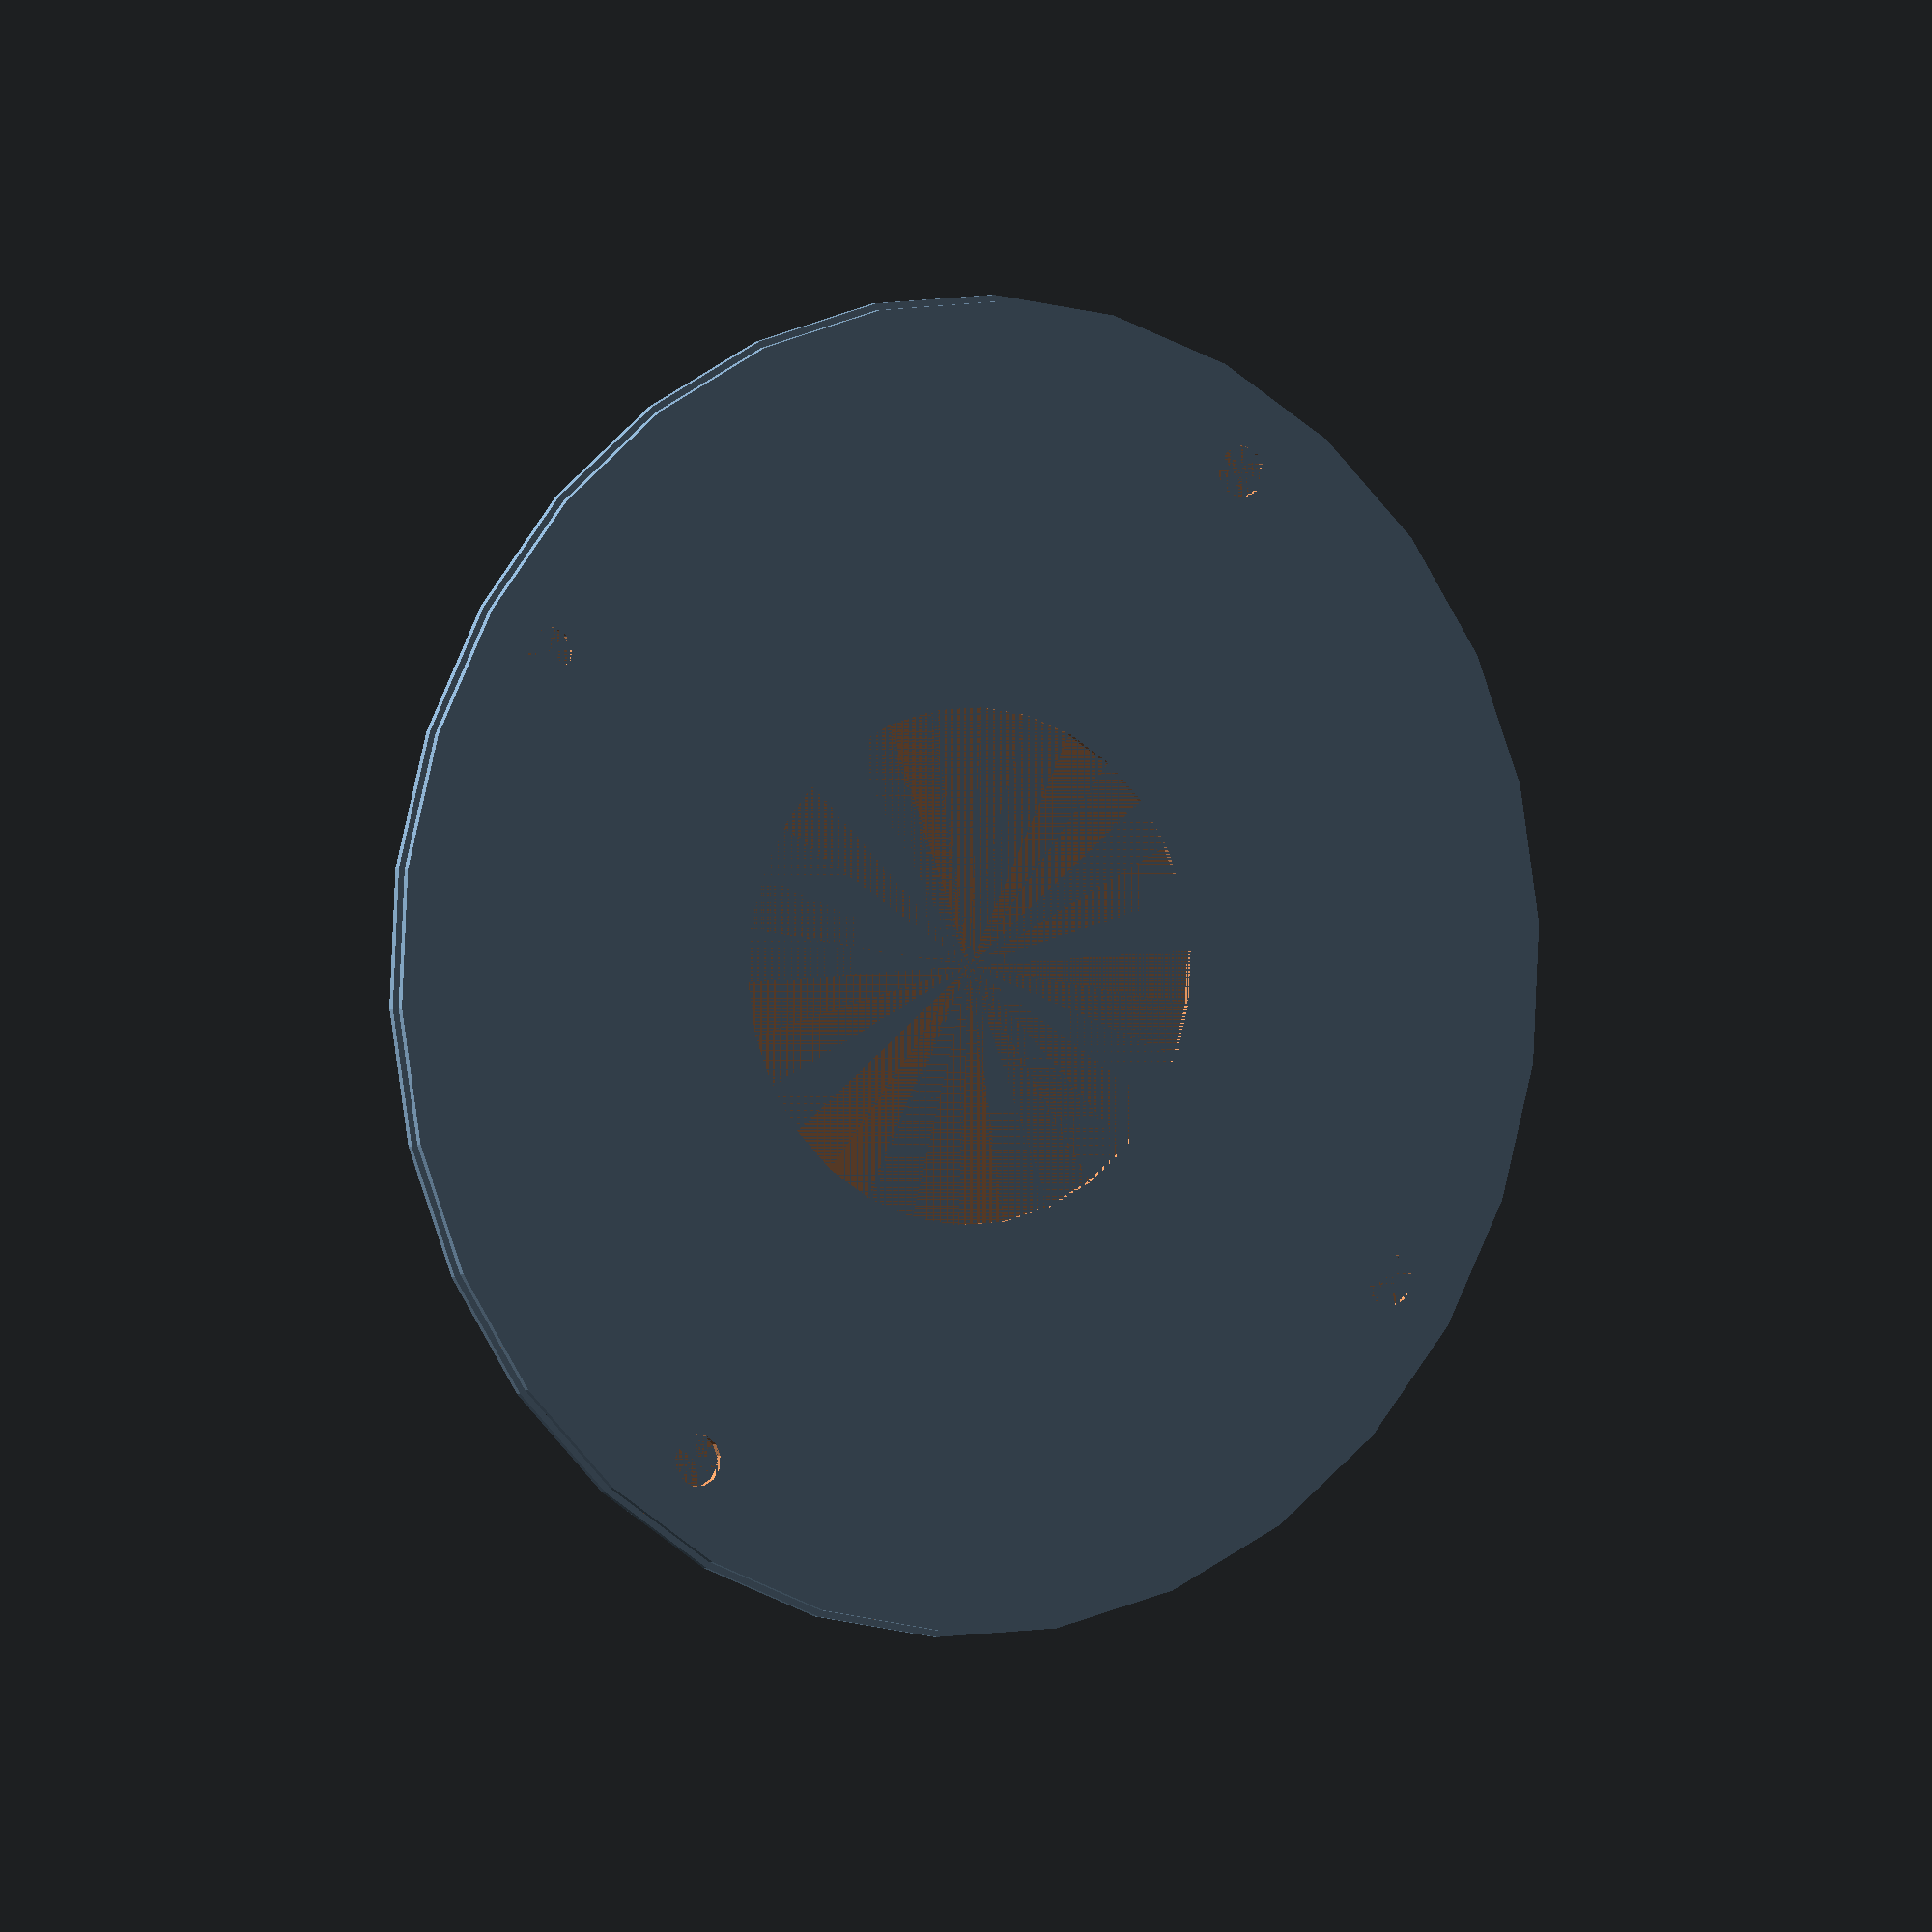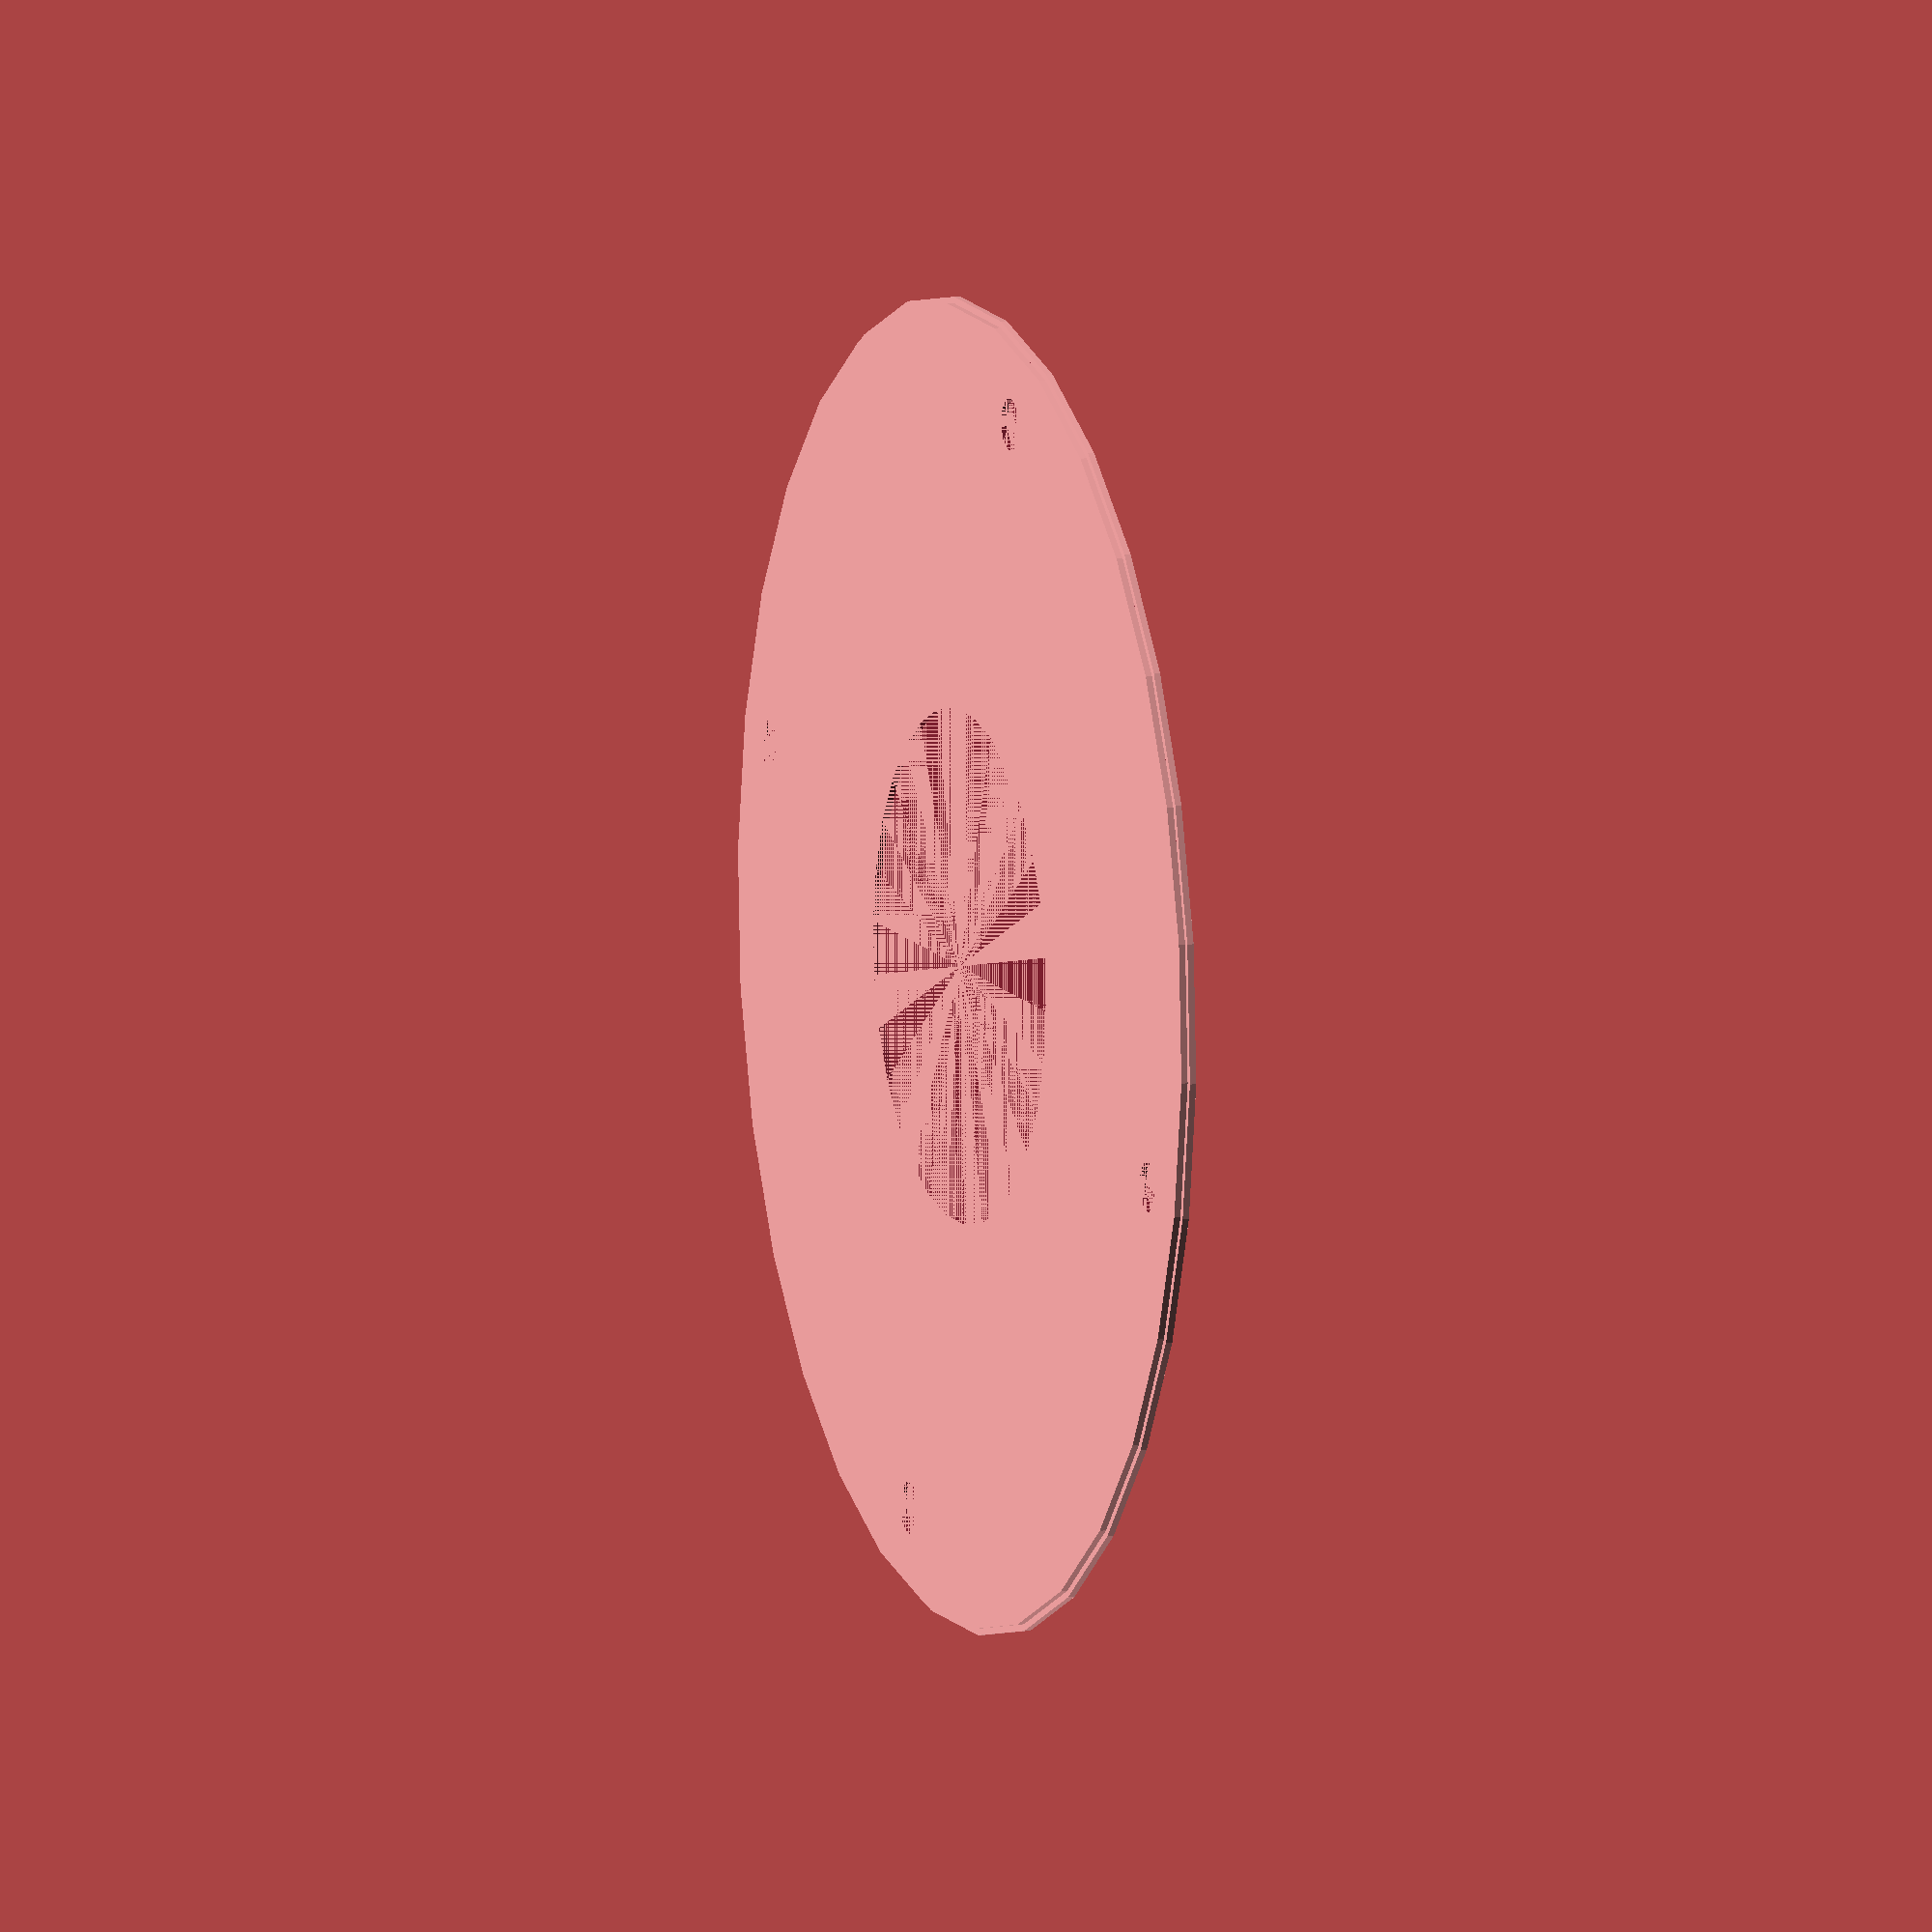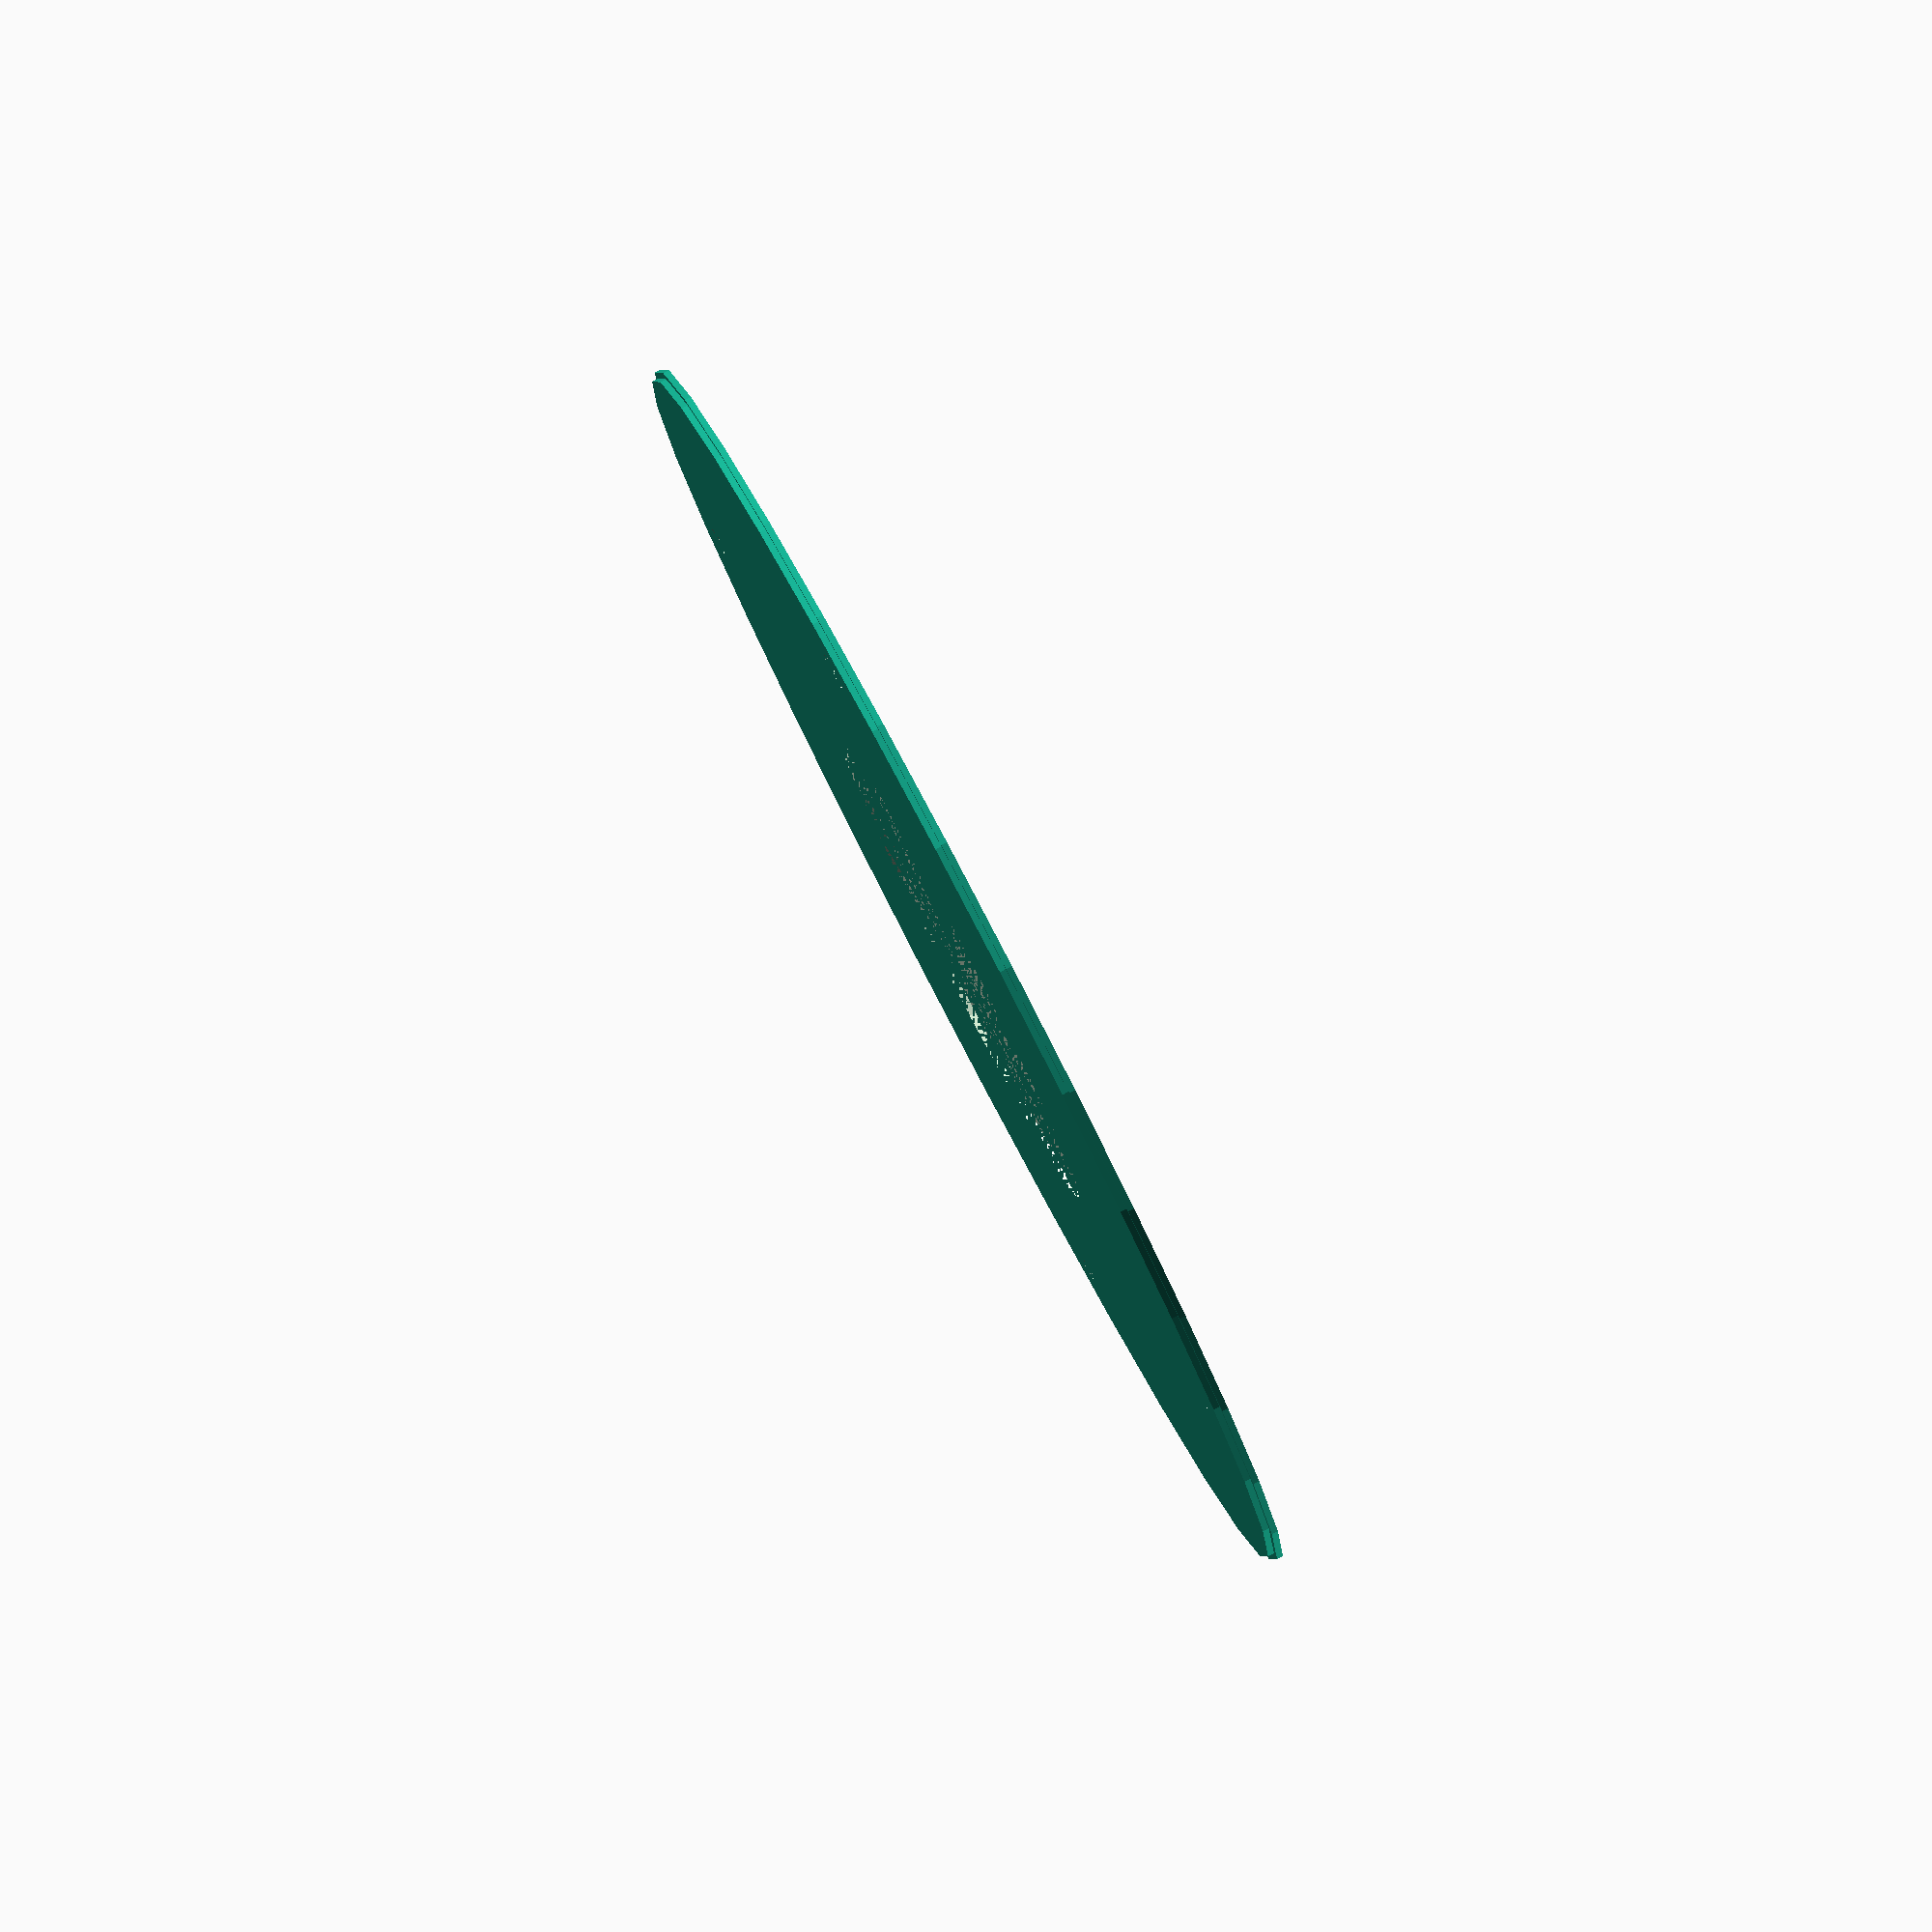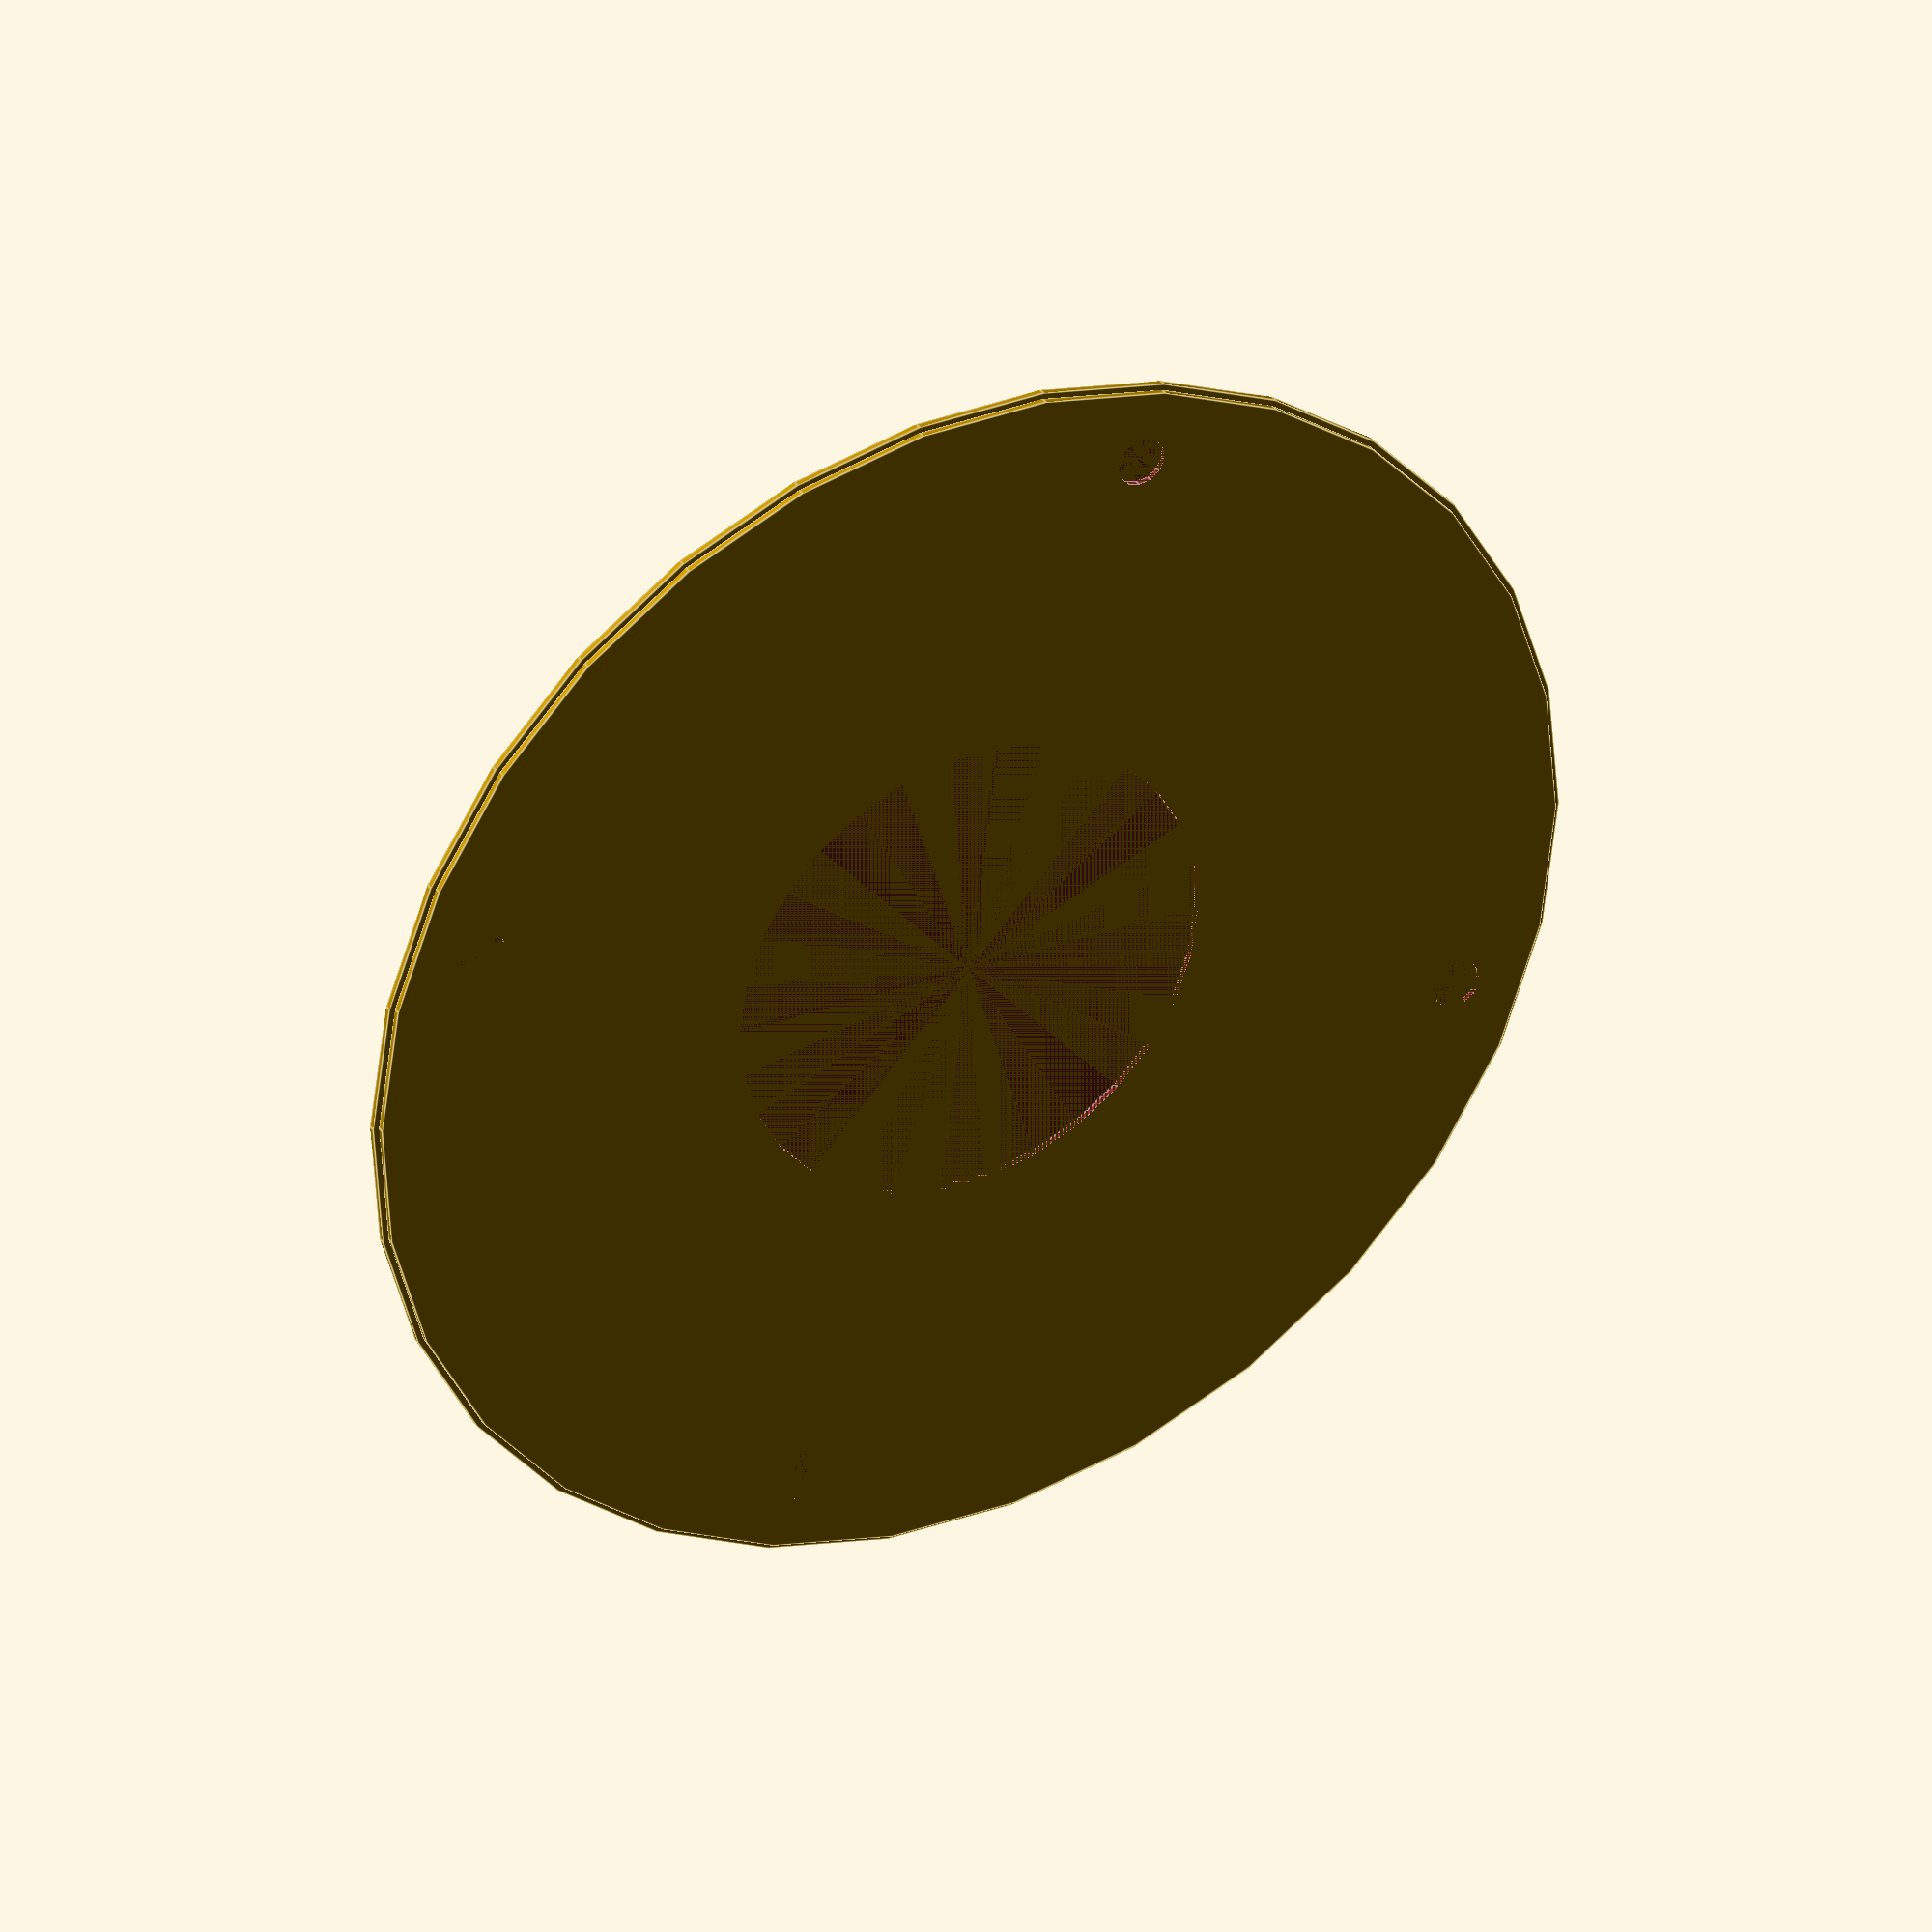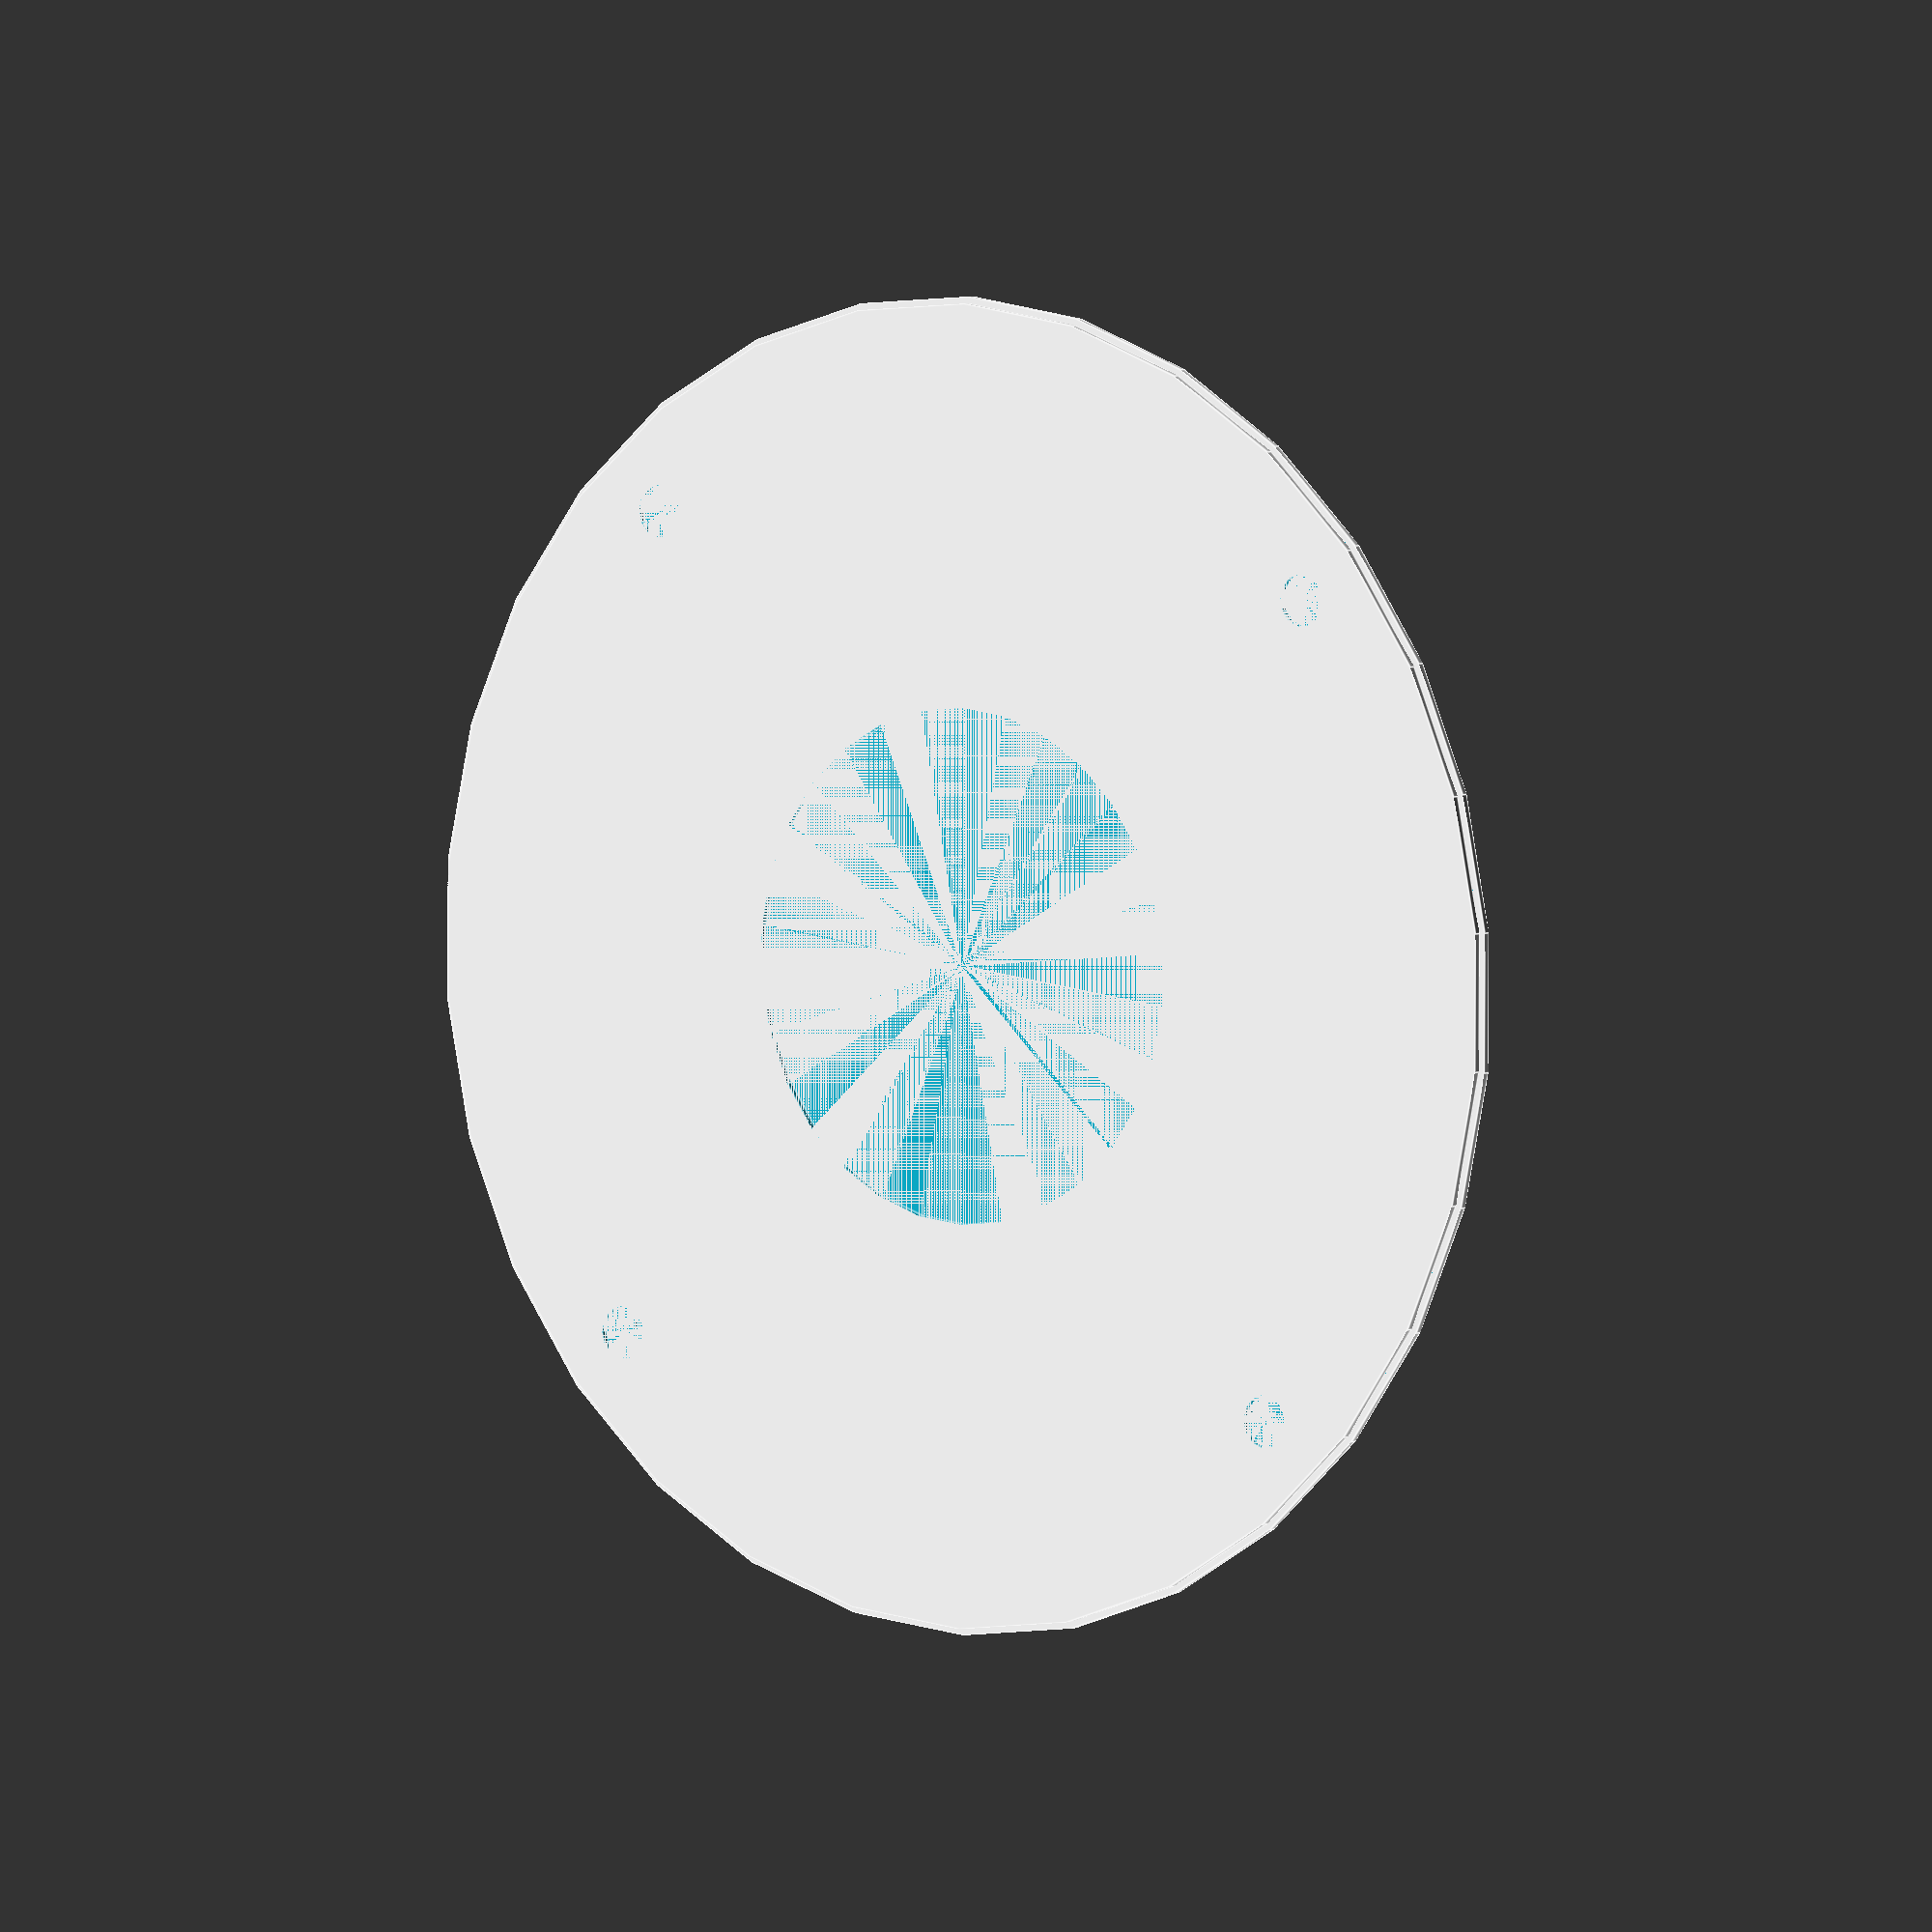
<openscad>

radius = 100;
outerBorderThickness = 1;

innerRadius = 39;
innerBorderThickness = 1;

bottomThickness = 1;
height = 2 - bottomThickness;

holeDistanceFromSide = 10;
holeInnerRadius = 4;
holeBorderThickness = 1;




pillar(radius, outerBorderThickness, height);
pillar(innerRadius, innerBorderThickness, height);

difference() {
    translate([0, 0, -bottomThickness]) {
        pillar(innerRadius, radius - innerRadius, bottomThickness);
    }

    translate([radius - holeDistanceFromSide - holeInnerRadius / 2, 0,-bottomThickness]) {
        cylinder(bottomThickness, holeInnerRadius, holeInnerRadius);
    }
    translate([0, radius - holeDistanceFromSide - holeInnerRadius / 2, -bottomThickness]) {
        cylinder(bottomThickness, holeInnerRadius, holeInnerRadius);
    }

    translate([-(radius - holeDistanceFromSide - holeInnerRadius / 2), 0, -bottomThickness]) {
        cylinder(bottomThickness, holeInnerRadius, holeInnerRadius);
    }

    translate([0, -(radius - holeDistanceFromSide - holeInnerRadius / 2), -bottomThickness]) {
        cylinder(bottomThickness, holeInnerRadius, holeInnerRadius);
    }

}


translate([radius - holeDistanceFromSide - holeInnerRadius / 2, 0, 0]) {
    pillar(holeInnerRadius, holeBorderThickness, height);
}

translate([0, radius - holeDistanceFromSide - holeInnerRadius / 2, 0]) {
    pillar(holeInnerRadius, holeBorderThickness, height);
}

translate([-(radius - holeDistanceFromSide - holeInnerRadius / 2), 0, 0]) {
    pillar(holeInnerRadius, holeBorderThickness, height);
}

translate([0, -(radius - holeDistanceFromSide - holeInnerRadius / 2), 0]) {
    pillar(holeInnerRadius, holeBorderThickness, height);
}






module pillar(innerRadius, thickness, height) {
    difference() {
        cylinder(height, innerRadius + thickness, innerRadius + thickness);
        cylinder(height, innerRadius, innerRadius);
    }
}
/*


  
module segment(innerWidth = 50) {
    
    cube([holeDepth + deviderDepth, (outerWidth - innerWidth) / 2, height]);

    translate([0, 0, 0])
      cube([deviderDepth, outerWidth, height]);
  

    translate([0, outerWidth - (outerWidth - innerWidth) / 2, 0])
       cube([holeDepth + deviderDepth, (outerWidth - innerWidth) / 2, height]);

}


segments = 72;
sidePatternDomain = 15;

smallSegmentWidth = 10;
mediumSegmentWidth = 40;
largeSegmentWidth = 90;
// middel = 13
// klein = 9

for (i = [0:1:segments]) 
{   
    translate([i * (deviderDepth + holeDepth), 0, 0]) {
        
        if (i > sidePatternDomain && i < segments - sidePatternDomain)
        {
            if (i % 2 == 0) 
            {
                if (i % 3 == 0)
                {
                    segment(mediumSegmentWidth);
                } else {
                    segment(largeSegmentWidth);
                }
            } else {
                if (i % 3 == 0)
                {
                    segment(mediumSegmentWidth);
                } else { 
                    segment(smallSegmentWidth);
                }
            }
        } else {
            if (i % 2 == 1) //(i < segments / 2 ? 1 : 0)) 
            {
                segment(smallSegmentWidth);
            } else {
                segment(largeSegmentWidth);
            }
        }
        
    }
}

translate([(segments + 1) * (deviderDepth + holeDepth), 0, 0])
    cube([borderDepth, outerWidth, height]);

translate([-borderDepth + deviderDepth, 0, 0])
    cube([borderDepth - deviderDepth, outerWidth, height]);
    
    
    */
</openscad>
<views>
elev=359.0 azim=327.1 roll=148.7 proj=o view=solid
elev=352.3 azim=345.1 roll=250.5 proj=o view=solid
elev=276.3 azim=118.6 roll=242.4 proj=o view=wireframe
elev=145.6 azim=70.5 roll=28.0 proj=o view=edges
elev=355.4 azim=221.7 roll=219.1 proj=o view=edges
</views>
